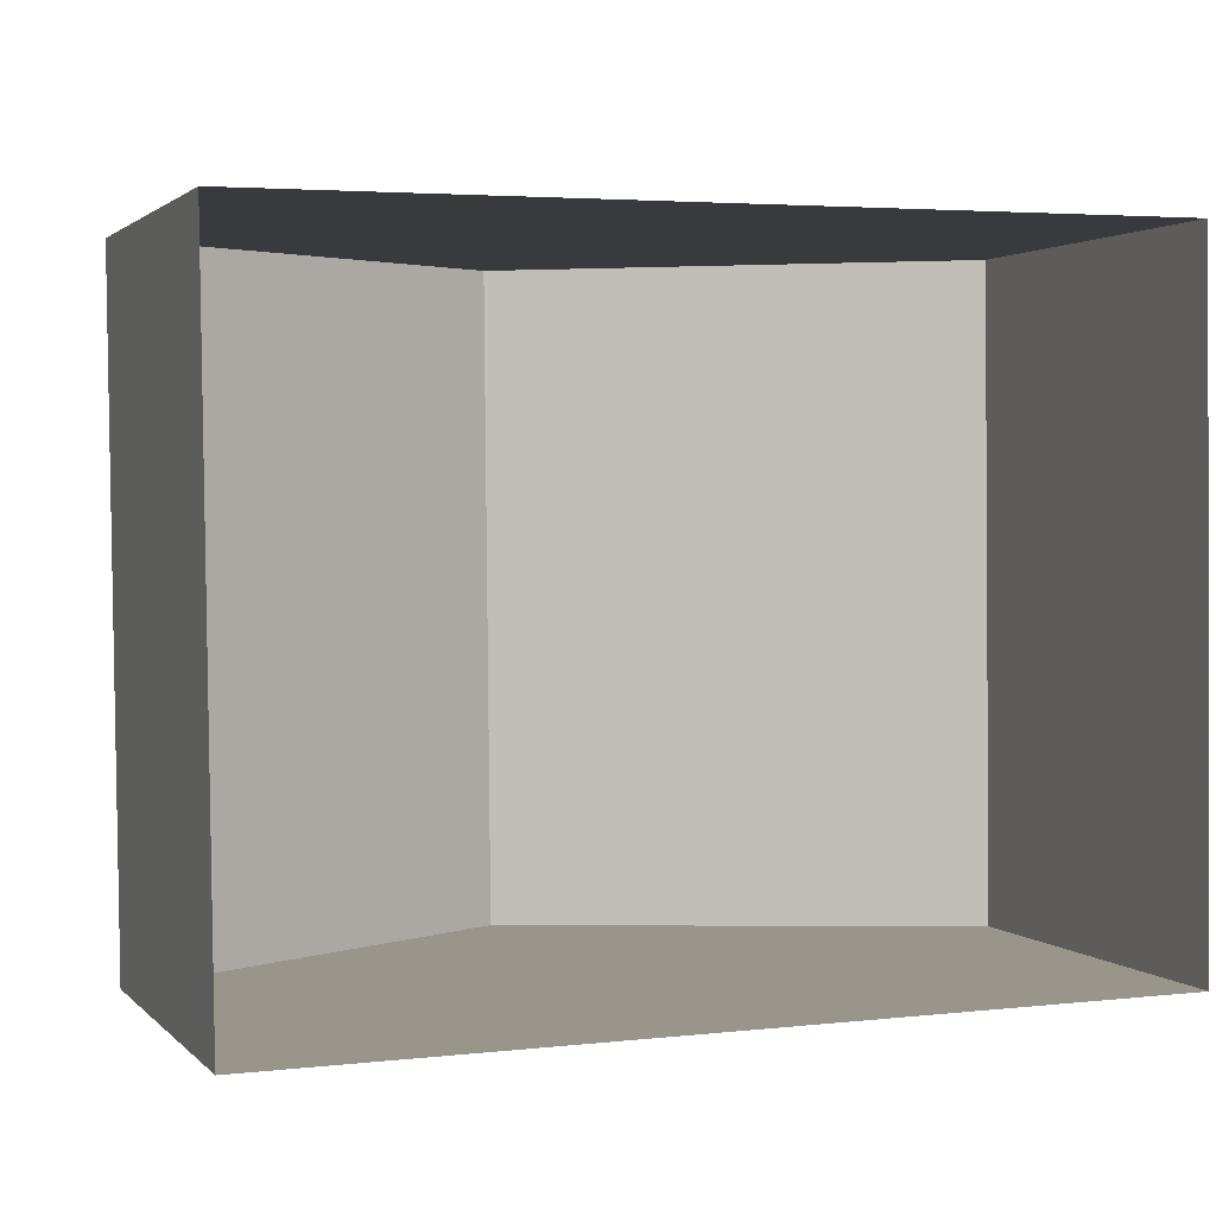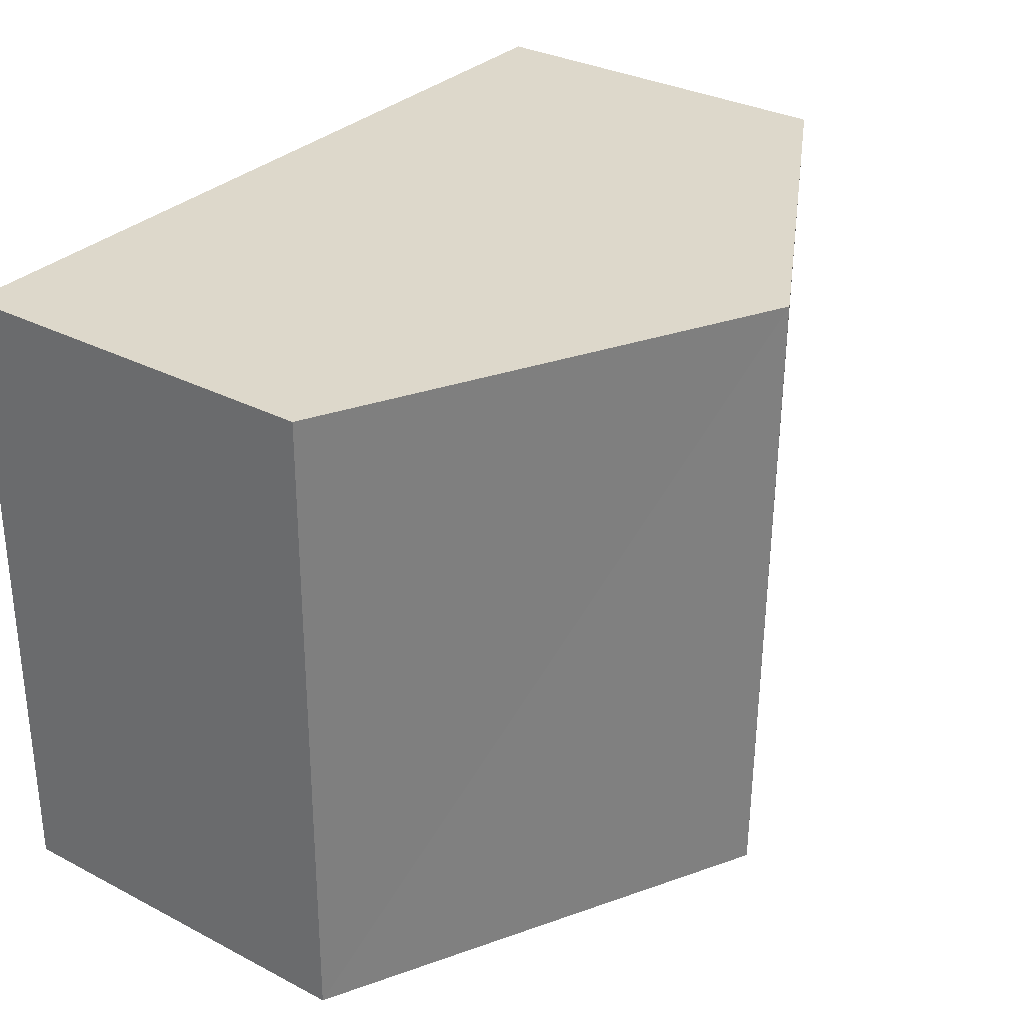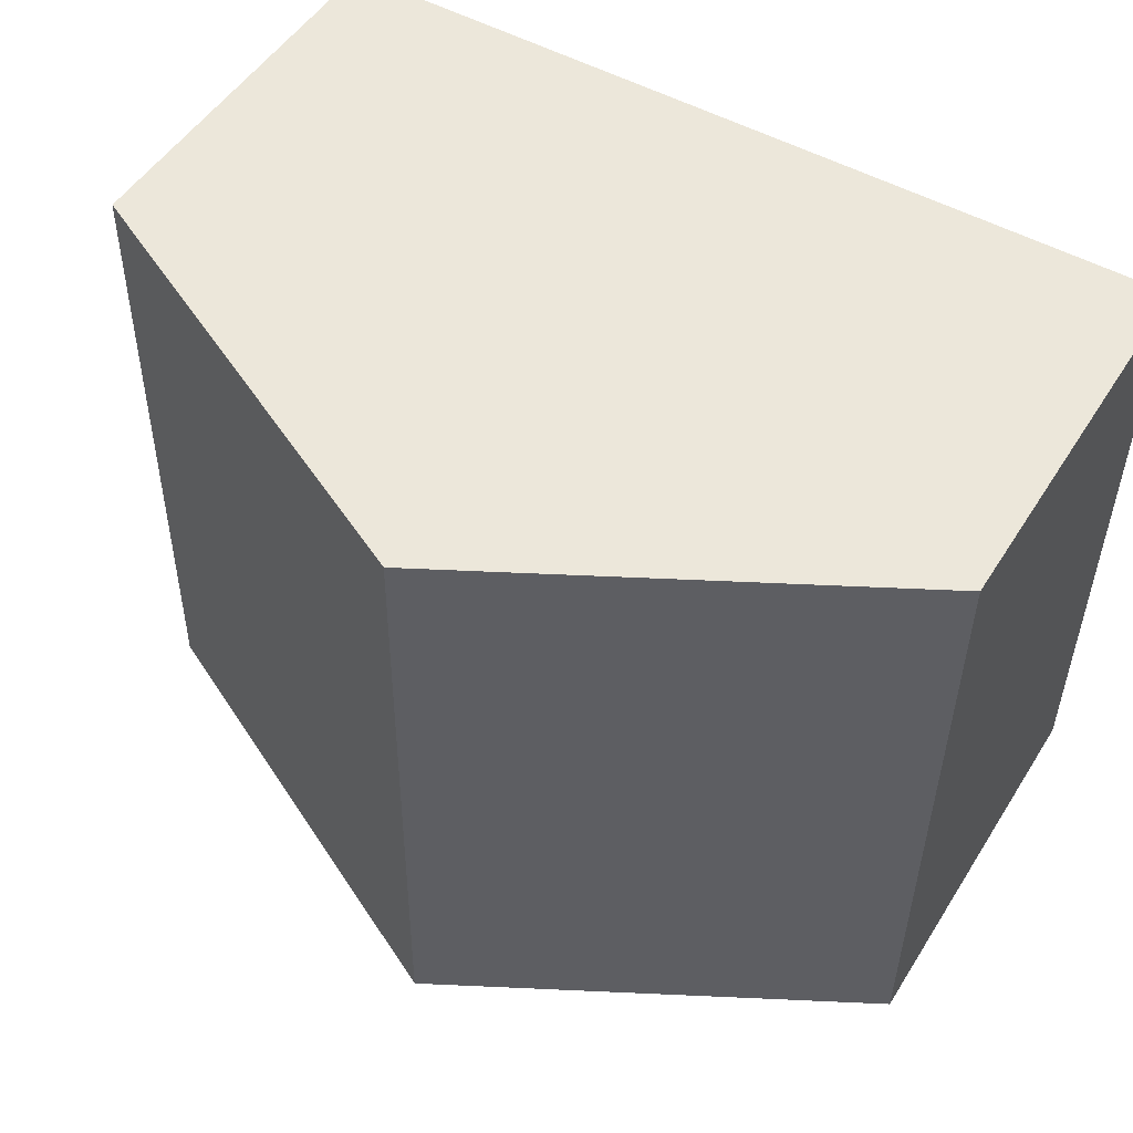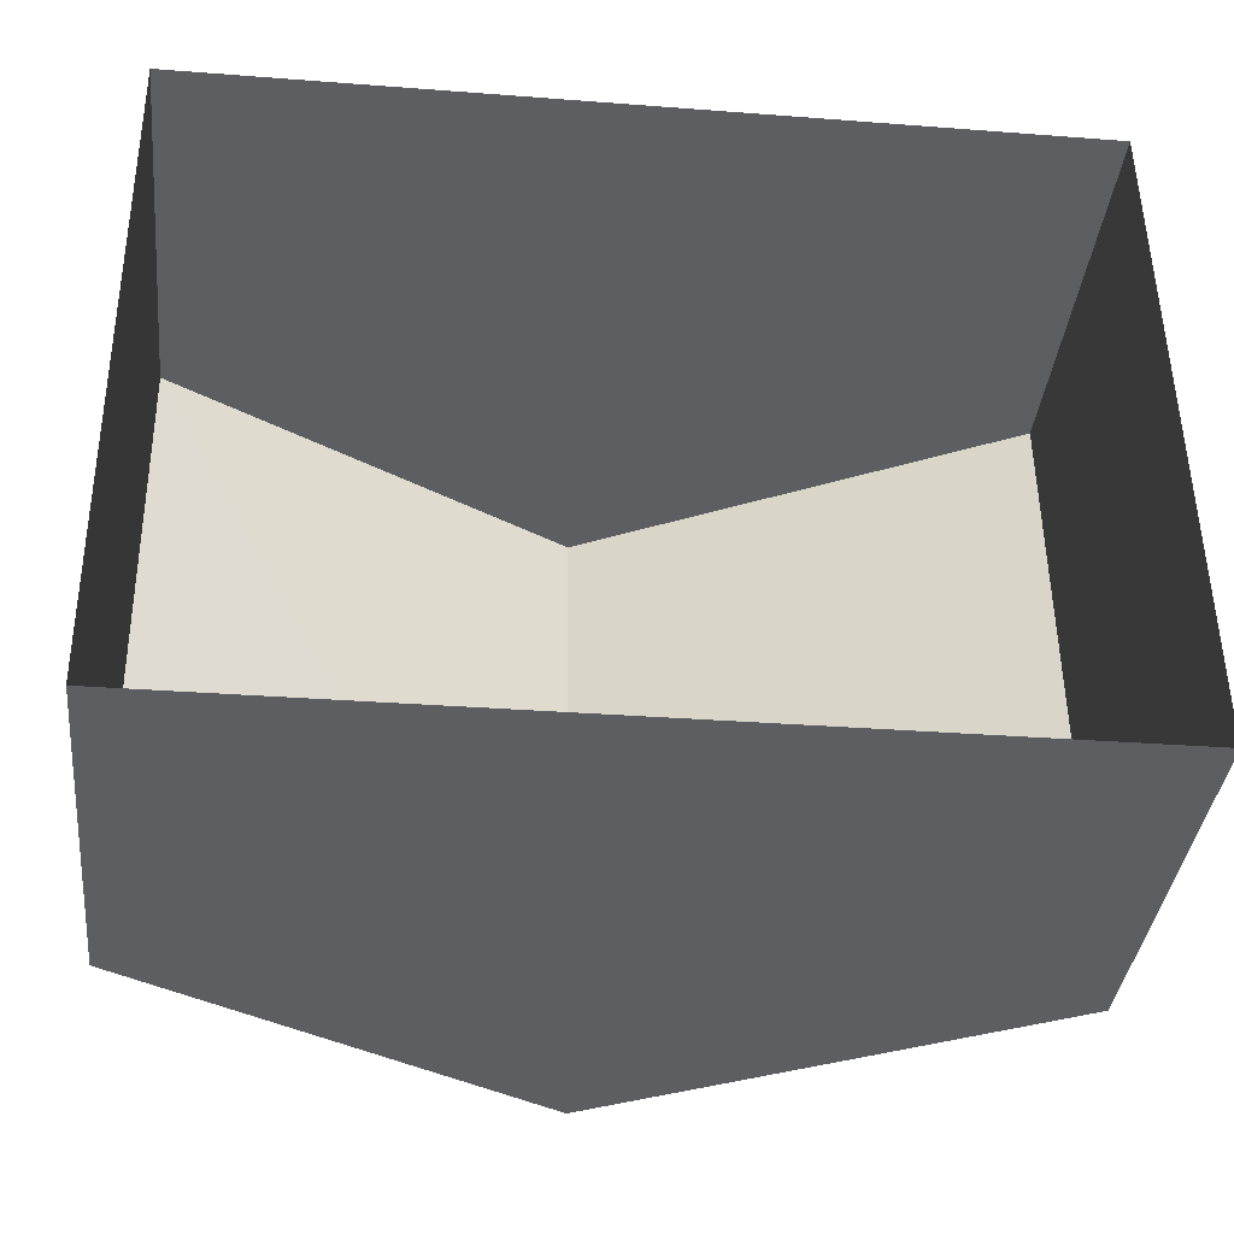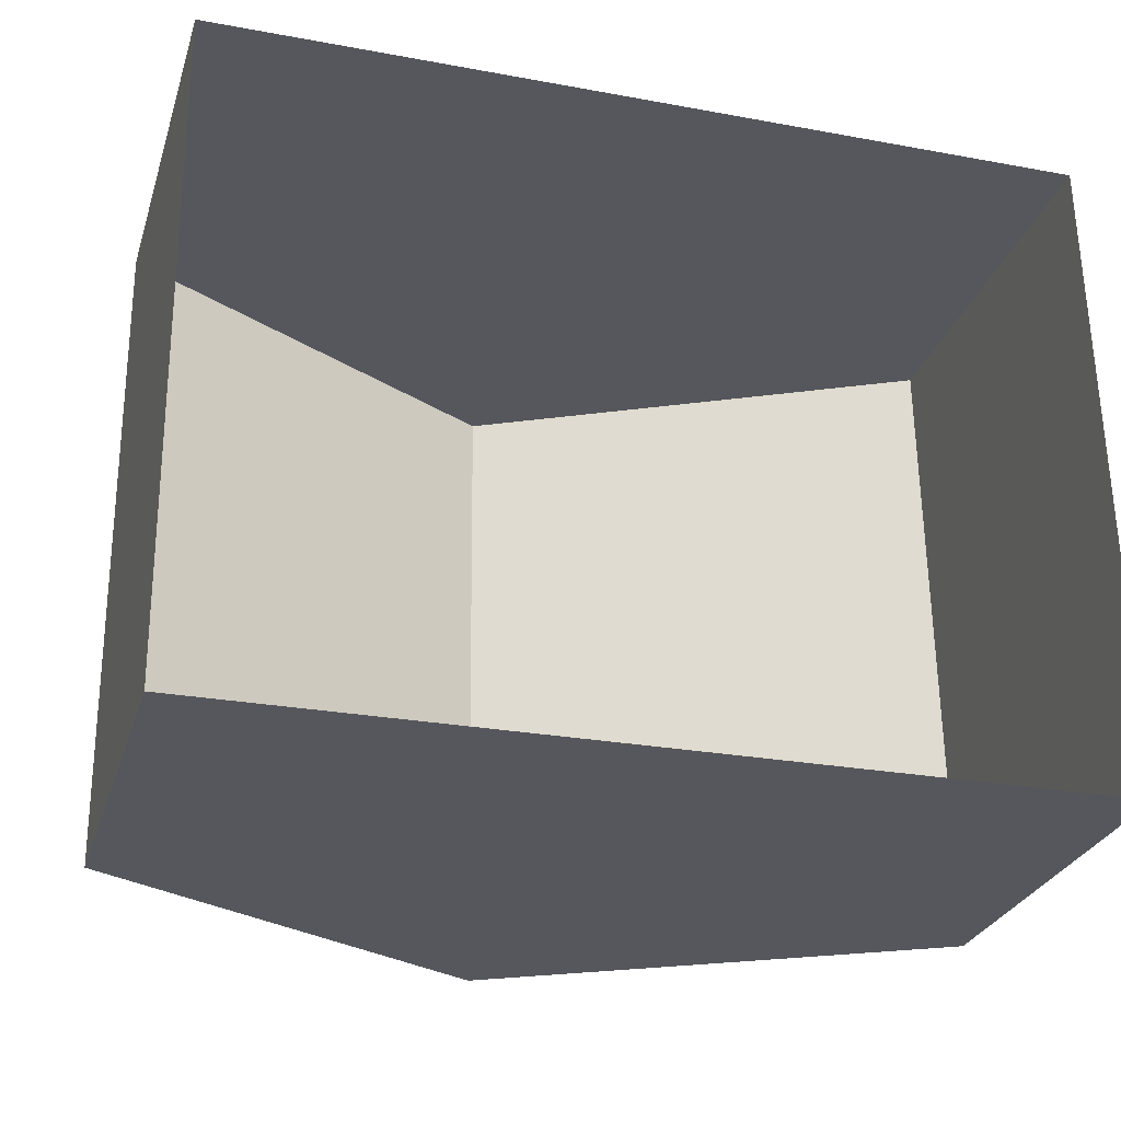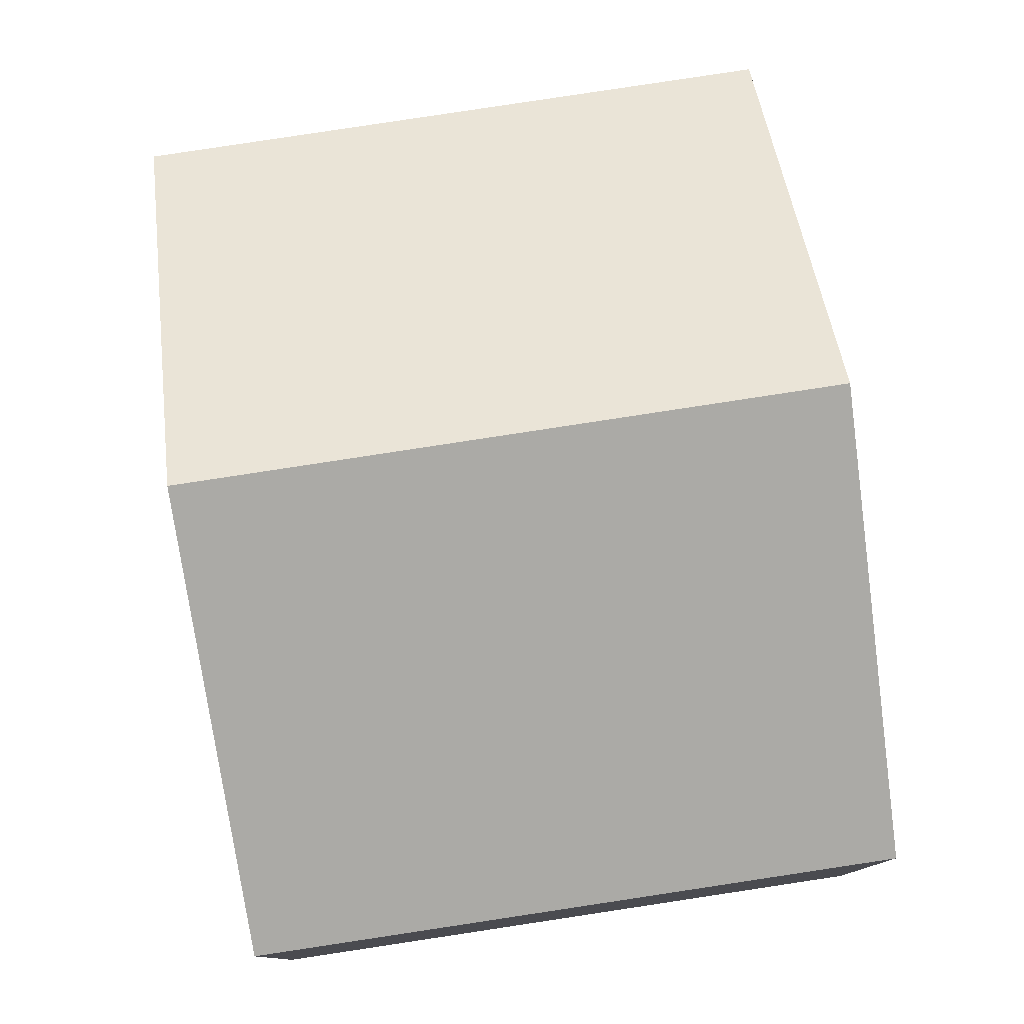
<metadata>
{"format":"obj","ext":"obj","renderer":"f3d","projection":"perspective","resolution":1024,"background":"white","views":[{"elev":1.8,"azim":159.6,"up":"+Y"},{"elev":31.7,"azim":-53.8,"up":"+Y"},{"elev":50.4,"azim":30.9,"up":"+Y"},{"elev":-37.8,"azim":173.8,"up":"+Y"},{"elev":-27.9,"azim":163.6,"up":"+Y"},{"elev":78.1,"azim":-99.4,"up":"+Z"}]}
</metadata>
<code>
v -3.729e+05 -1.042e+05 27.9
v -3.729e+05 -1.042e+05 27.9
v -3.729e+05 -1.042e+05 27.9
v -3.729e+05 -1.042e+05 27.9
v -3.729e+05 -1.042e+05 33.62
v -3.729e+05 -1.042e+05 31.54
v -3.729e+05 -1.042e+05 33.62
v -3.729e+05 -1.042e+05 31.54
v -3.729e+05 -1.042e+05 31.54
v -3.729e+05 -1.042e+05 31.54
f 1 2 3
f 1 4 2
f 5 6 7
f 5 8 6
f 7 9 5
f 7 10 9
f 9 2 5
f 2 4 5
f 4 8 5
f 8 4 1
f 6 8 1
f 10 3 2
f 9 10 2
f 6 1 7
f 1 3 7
f 3 10 7

</code>
